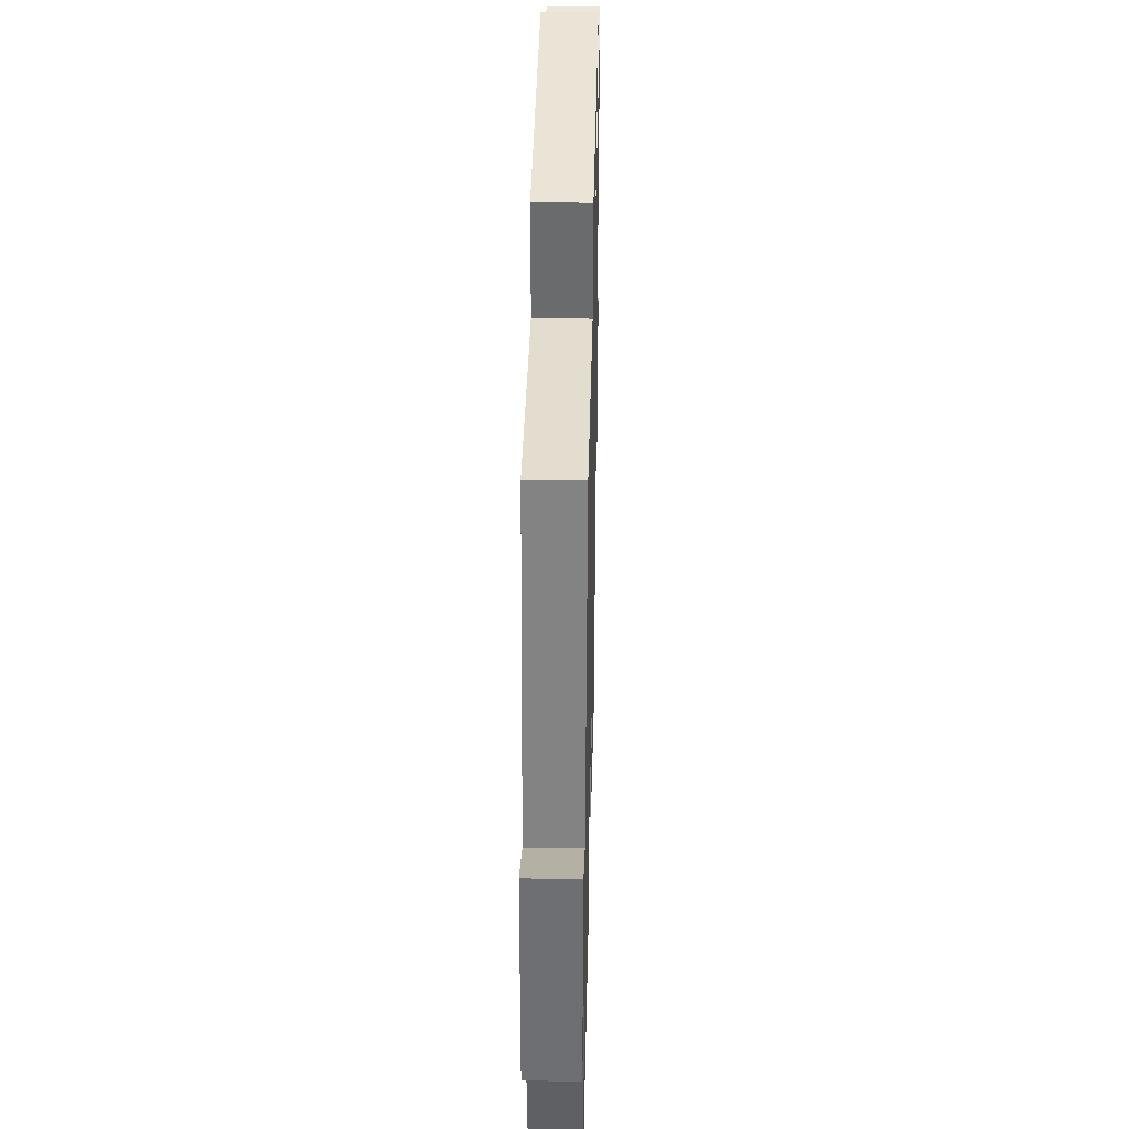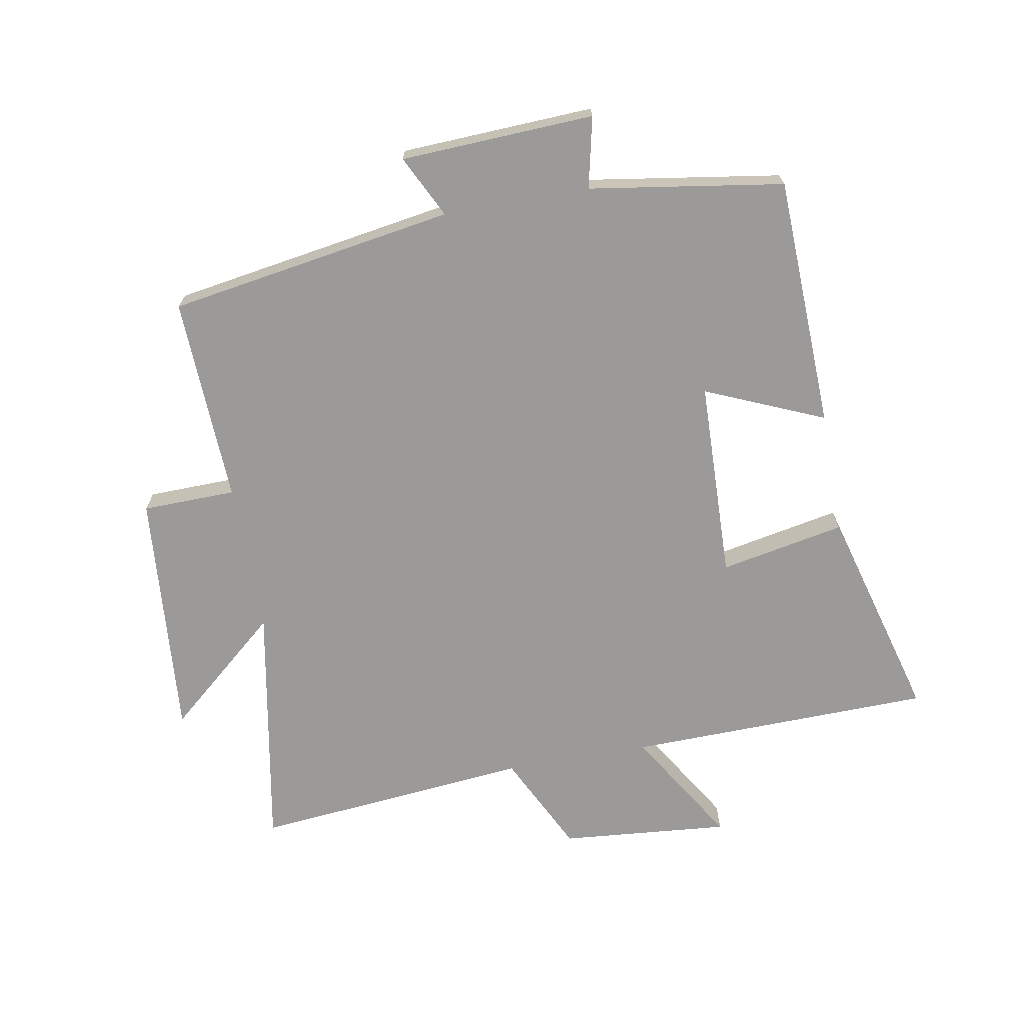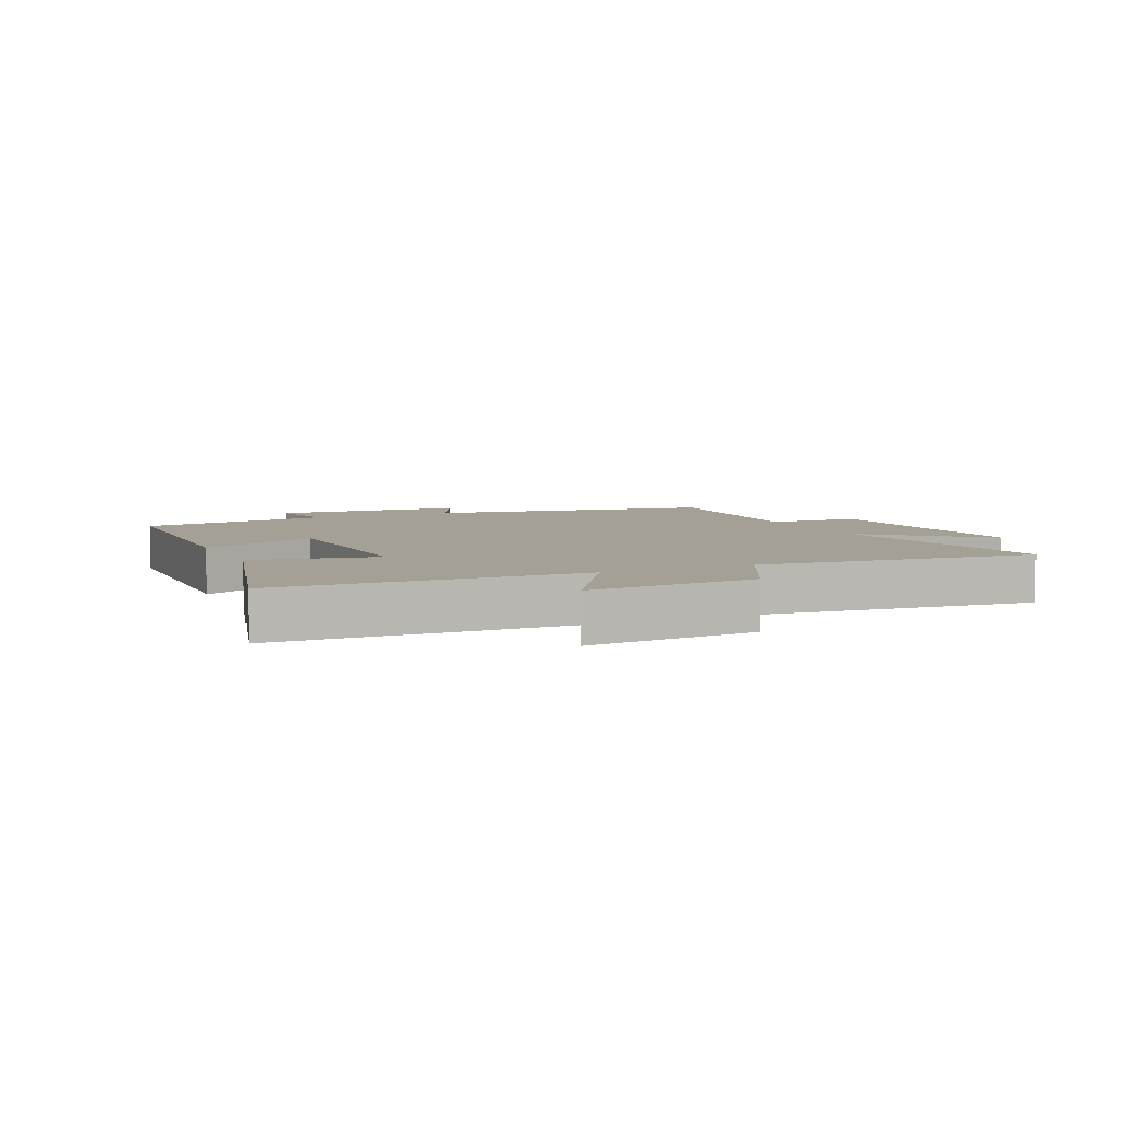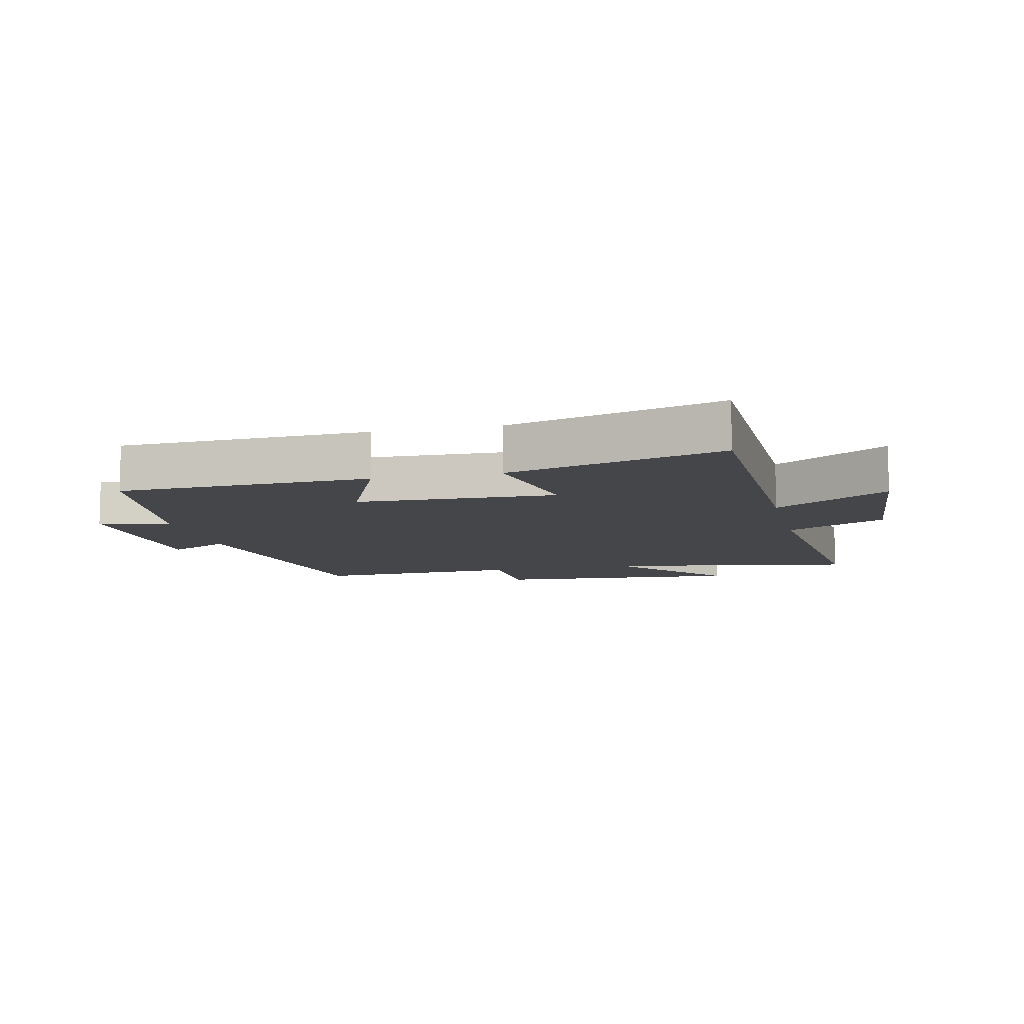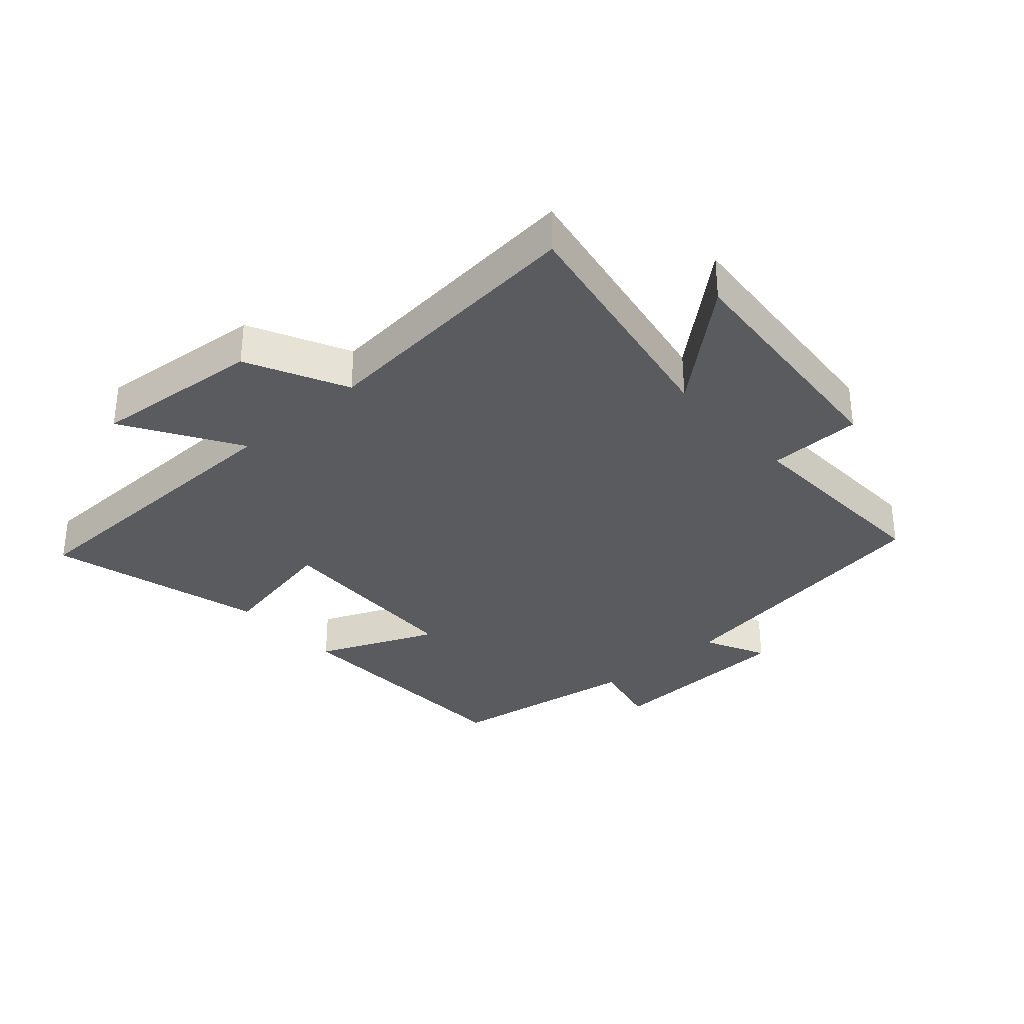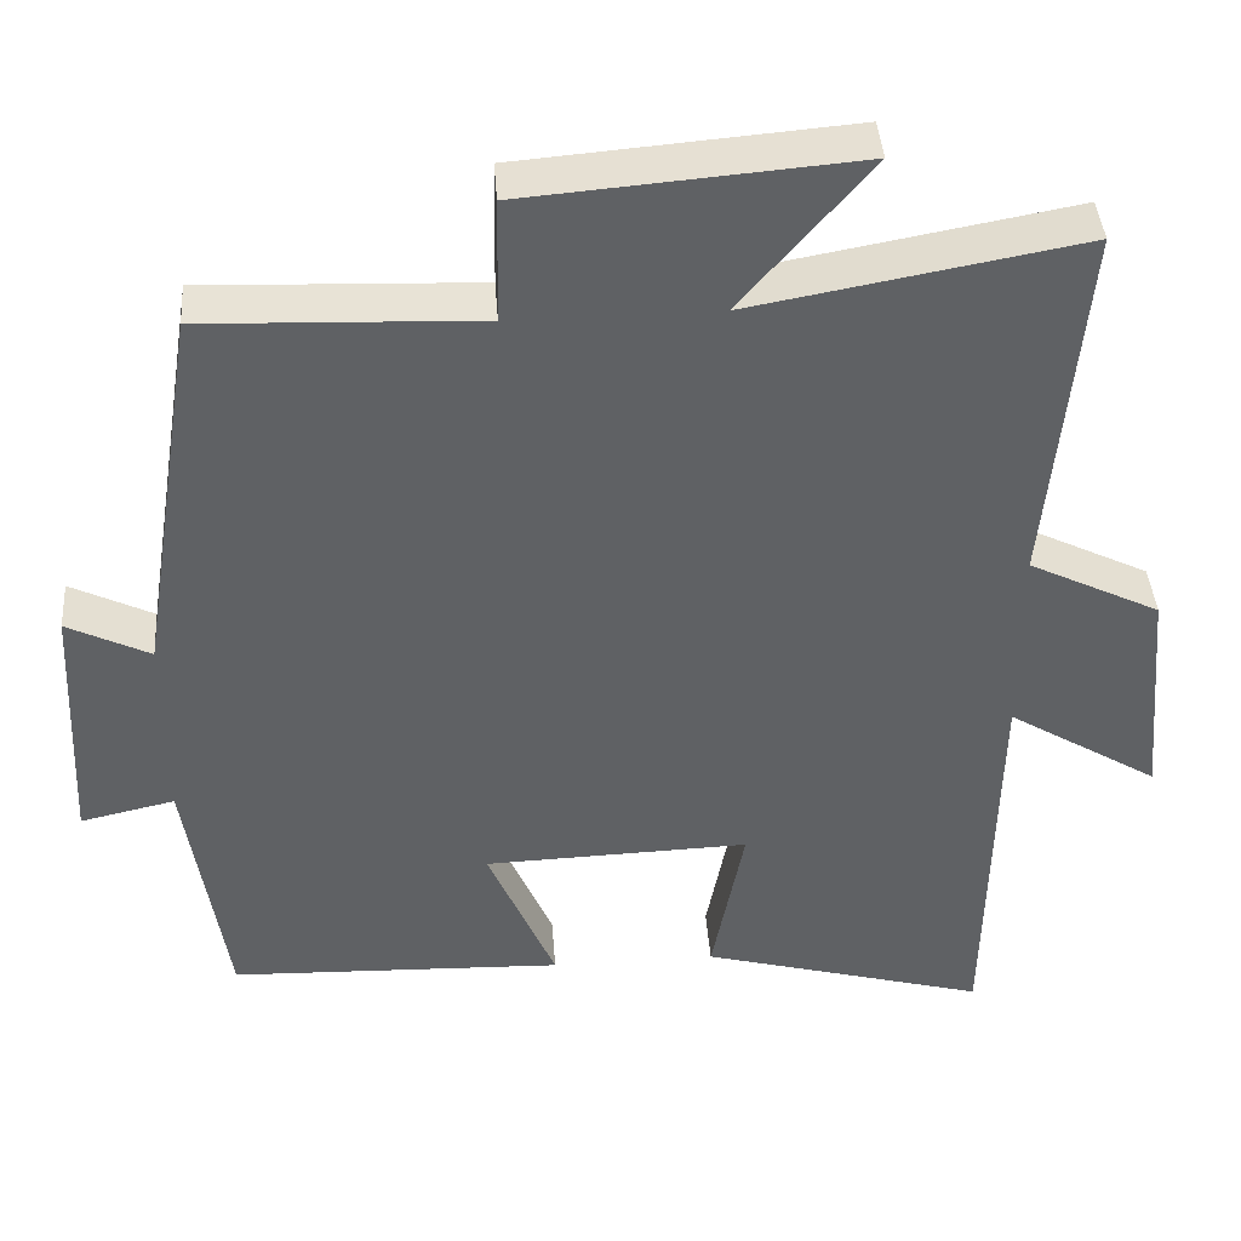
<metadata>
{"format":"obj","ext":"obj","renderer":"f3d","projection":"perspective","resolution":1024,"background":"white","views":[{"elev":37.8,"azim":91.3,"up":"+Z"},{"elev":-69.4,"azim":100.2,"up":"+Y"},{"elev":5.9,"azim":-114.2,"up":"+Y"},{"elev":-9.4,"azim":-166.9,"up":"+Y"},{"elev":-33.1,"azim":-48.3,"up":"+Y"},{"elev":41.1,"azim":175.8,"up":"+Z"}]}
</metadata>
<code>
v 0.427 0.07 0.513
v 0.5 0.07 0.057
v 0.599 0.07 0.106
v 0.613 0.07 -0.202
v 0.5 0.07 -0.177
v 0.452 0.07 -0.486
v 0.051 0.07 -0.5
v 0.132 0.07 -0.311
v -0.186 0.07 -0.301
v -0.147 0.07 -0.5
v -0.49 0.07 -0.594
v -0.5 0.07 -0.108
v -0.682 0.07 -0.22
v -0.658 0.07 0.05
v -0.5 0.07 0.128
v -0.542 0.07 0.571
v -0.147 0.07 0.5
v -0.302 0.07 0.681
v 0.094 0.07 0.649
v 0.097 0.07 0.5
v 0.427 0 0.513
v 0.5 0 0.057
v 0.599 0 0.106
v 0.613 0 -0.202
v 0.5 0 -0.177
v 0.452 0 -0.486
v 0.051 0 -0.5
v 0.132 0 -0.311
v -0.186 0 -0.301
v -0.147 0 -0.5
v -0.49 0 -0.594
v -0.5 0 -0.108
v -0.682 0 -0.22
v -0.658 0 0.05
v -0.5 0 0.128
v -0.542 0 0.571
v -0.147 0 0.5
v -0.302 0 0.681
v 0.094 0 0.649
v 0.097 0 0.5
f 17 18 19 20
f 15 16 17
f 15 17 20
f 12 13 14 15
f 9 10 11 12
f 8 9 12 15
f 5 6 7 8
f 5 8 15 20
f 2 3 4 5
f 1 2 5 20
f 40 39 38 37
f 37 36 35
f 40 37 35
f 35 34 33 32
f 32 31 30 29
f 35 32 29 28
f 28 27 26 25
f 40 35 28 25
f 25 24 23 22
f 40 25 22 21
f 1 21 22 2
f 2 22 23 3
f 3 23 24 4
f 4 24 25 5
f 5 25 26 6
f 6 26 27 7
f 7 27 28 8
f 8 28 29 9
f 9 29 30 10
f 10 30 31 11
f 11 31 32 12
f 12 32 33 13
f 13 33 34 14
f 14 34 35 15
f 15 35 36 16
f 16 36 37 17
f 17 37 38 18
f 18 38 39 19
f 19 39 40 20
f 20 40 21 1

</code>
